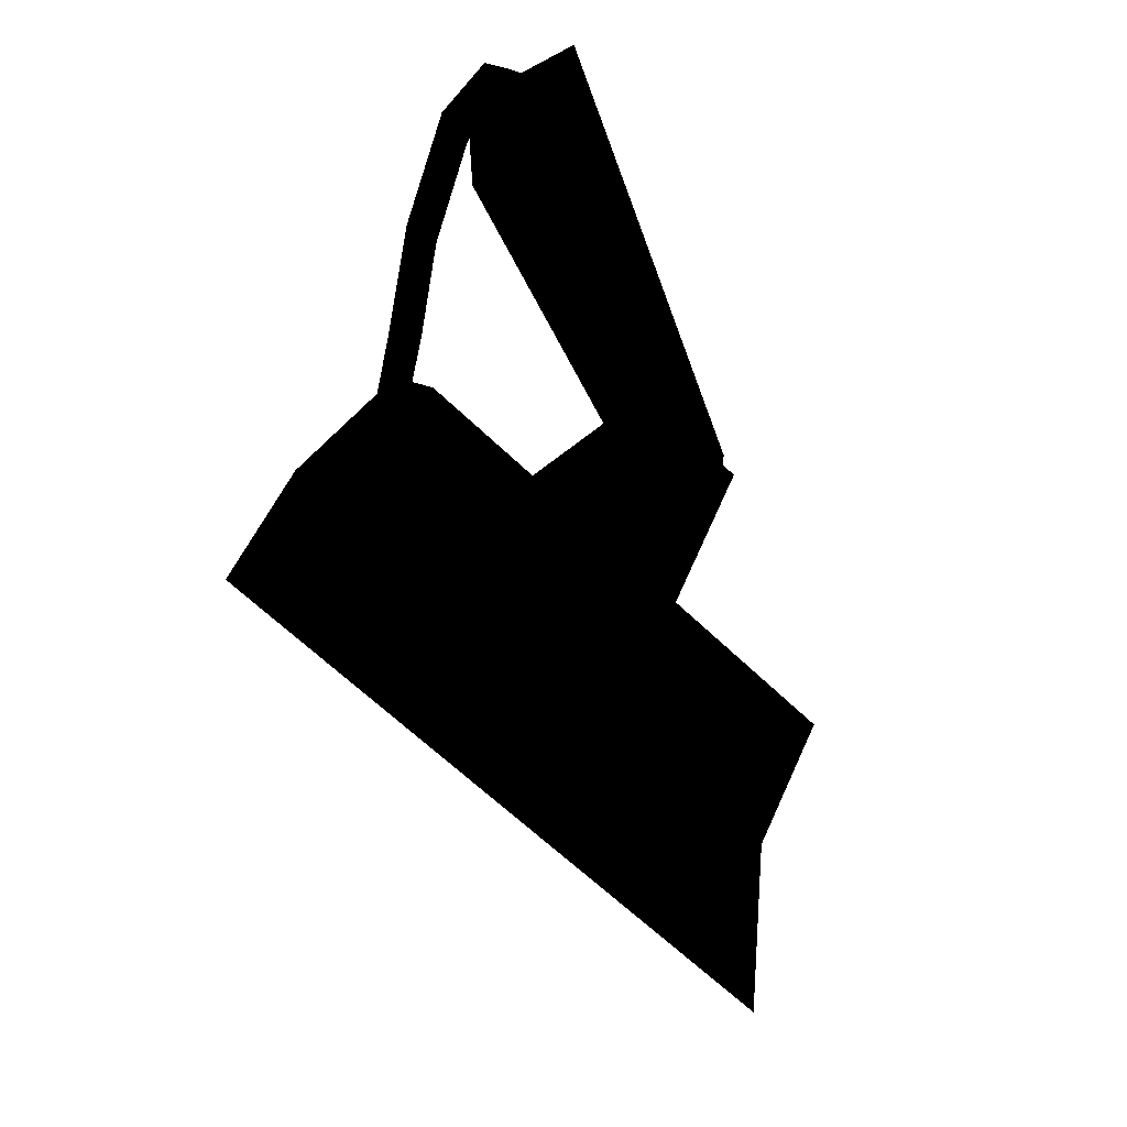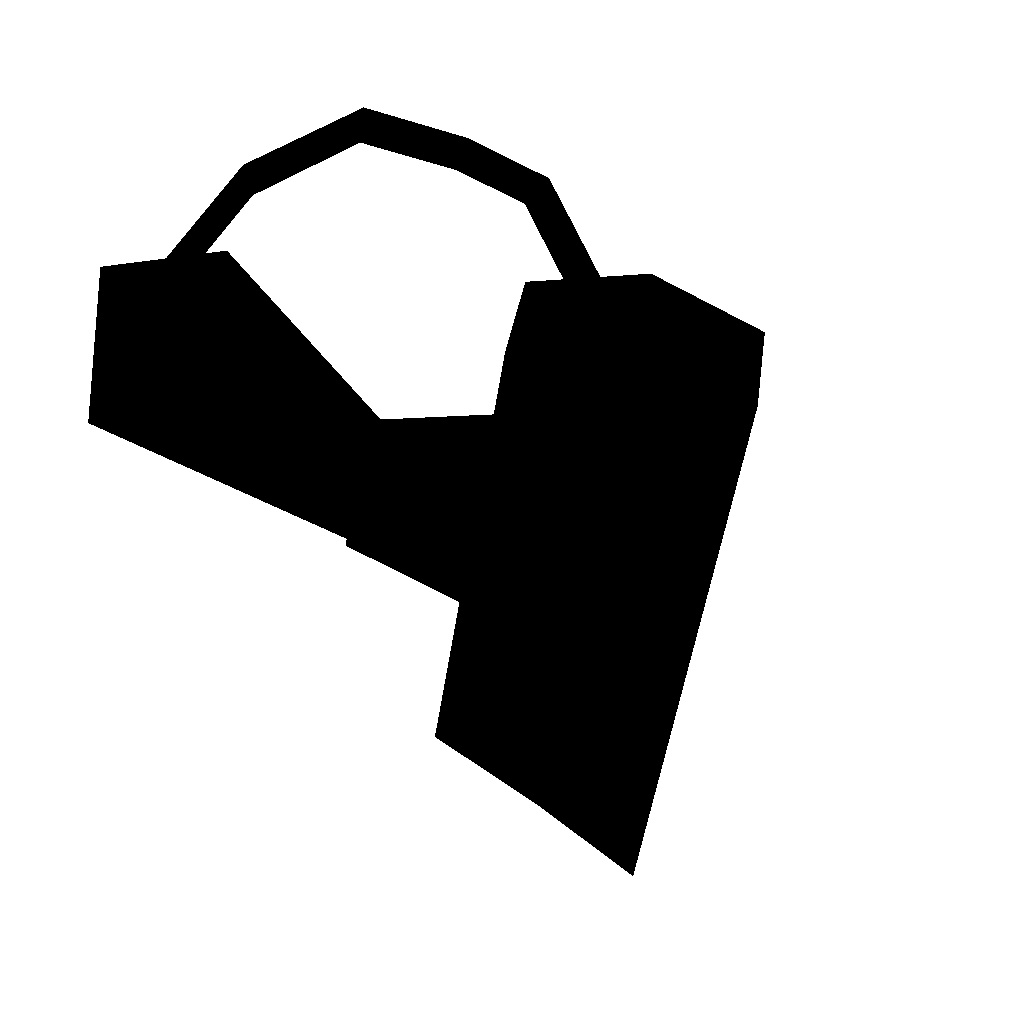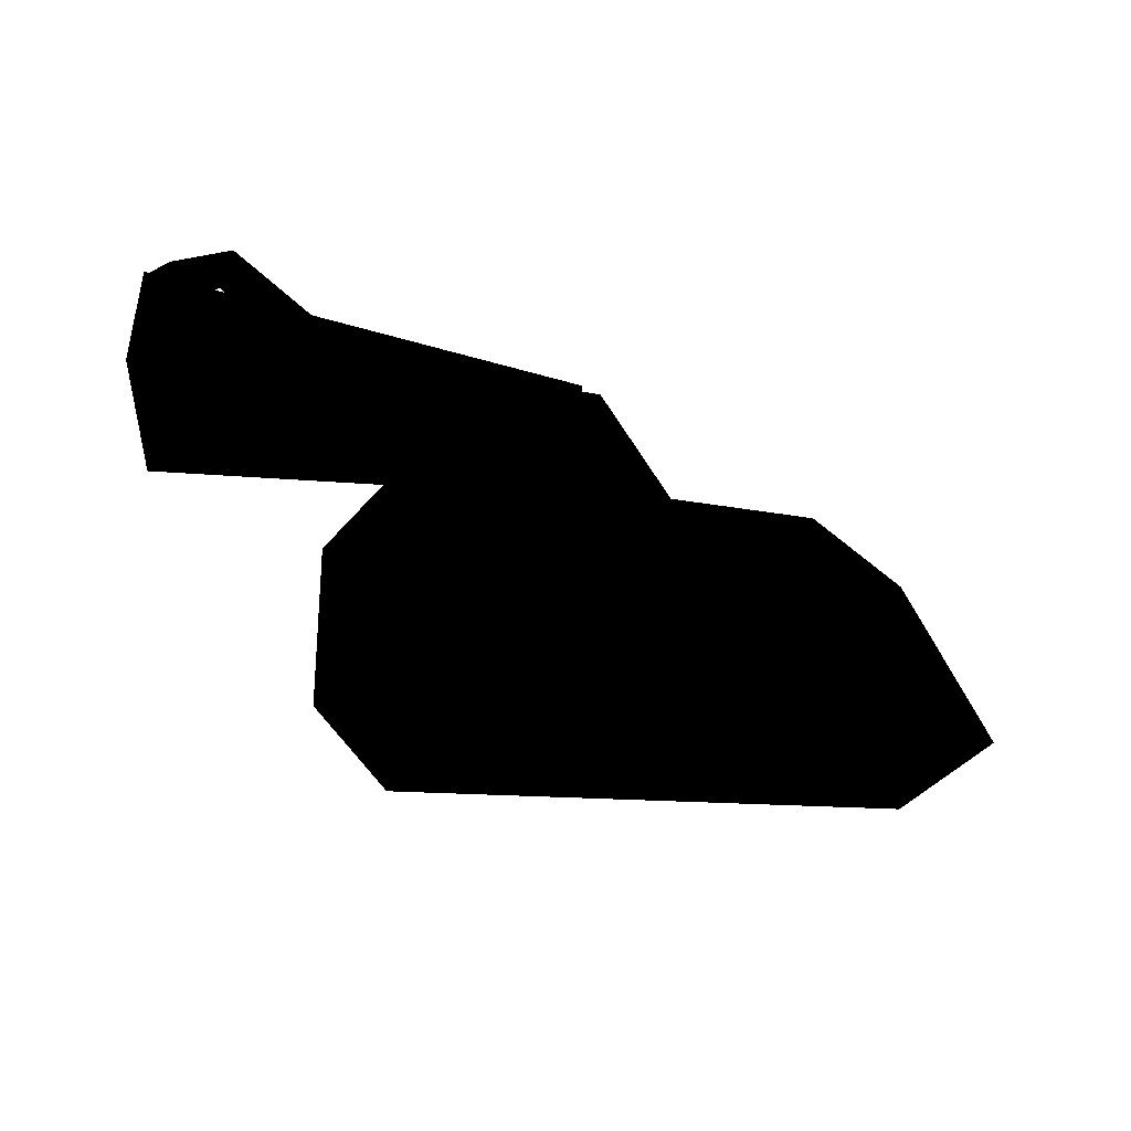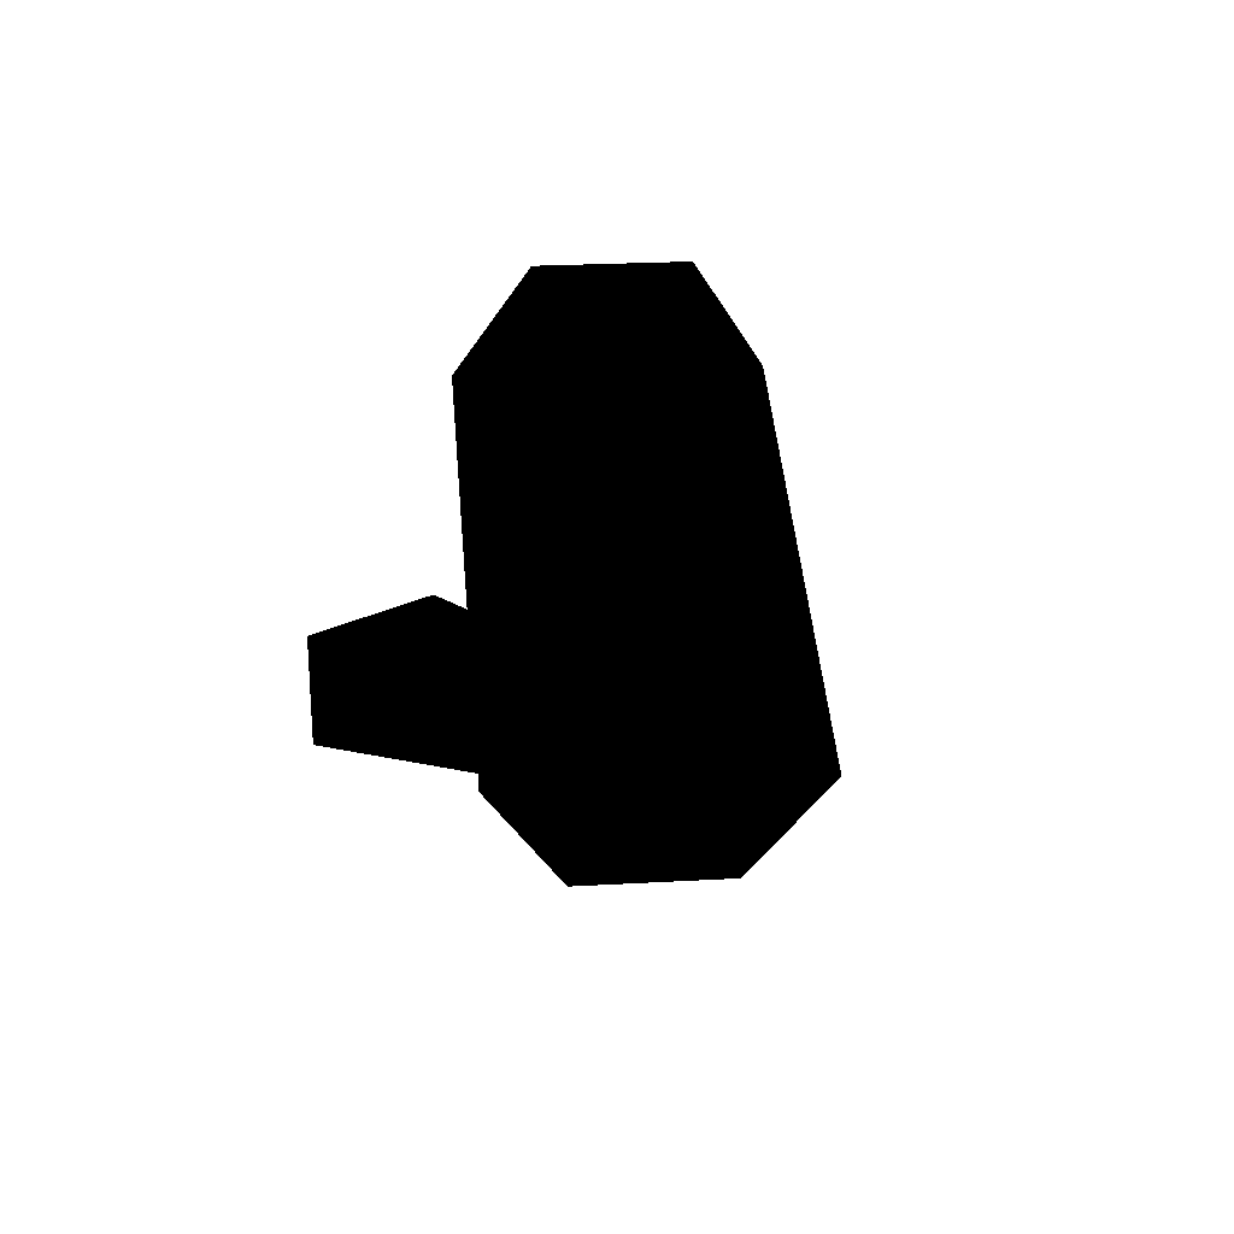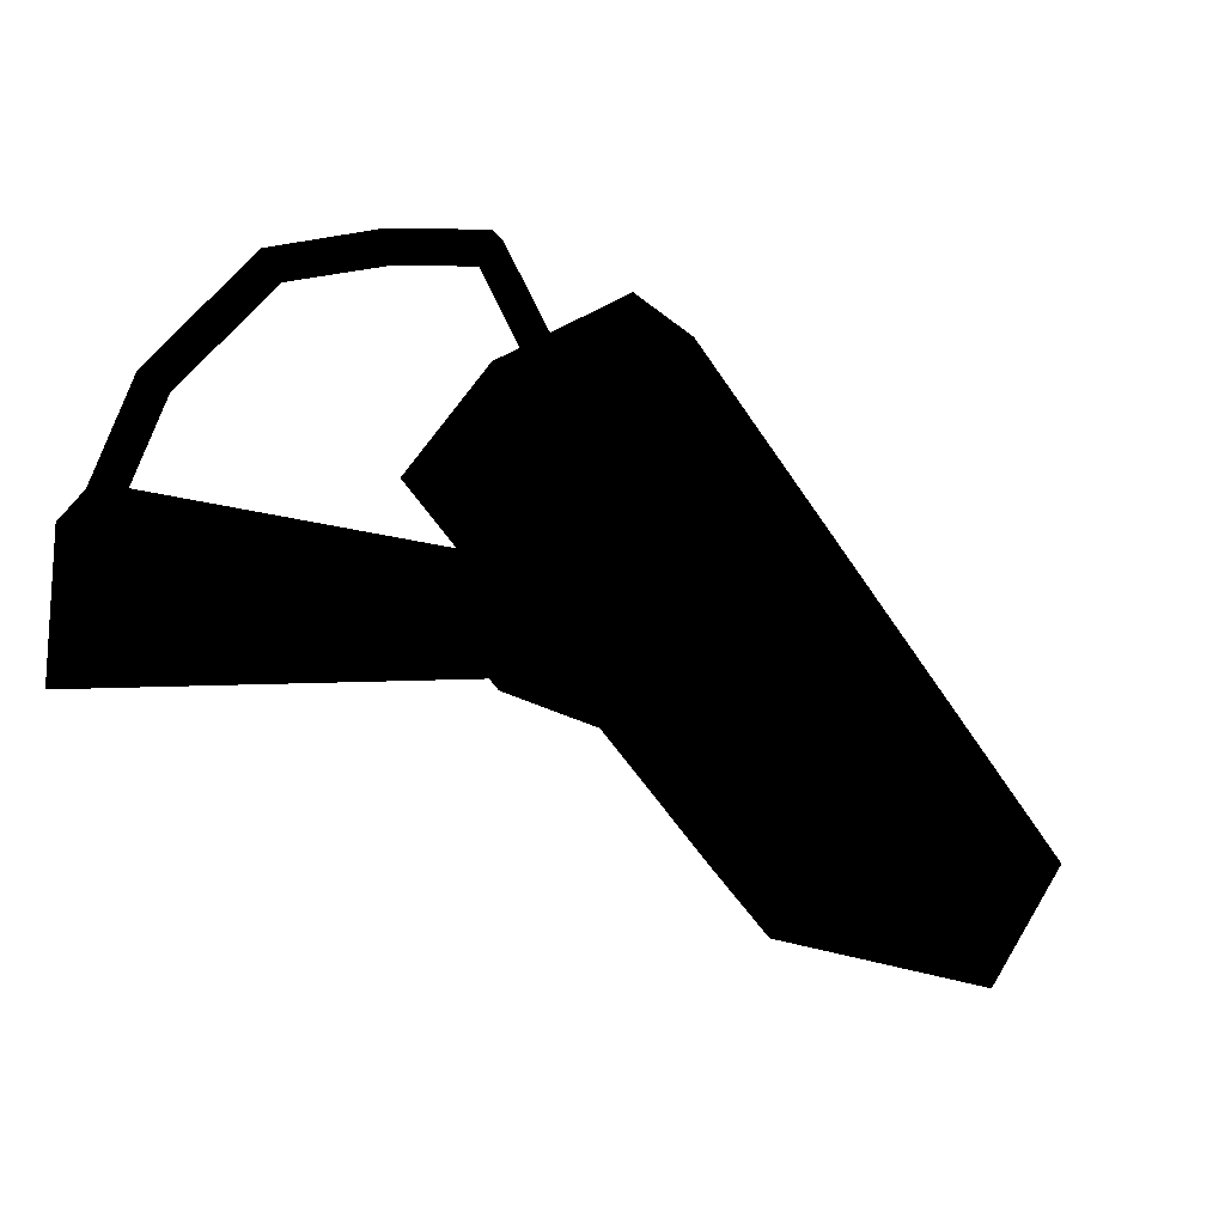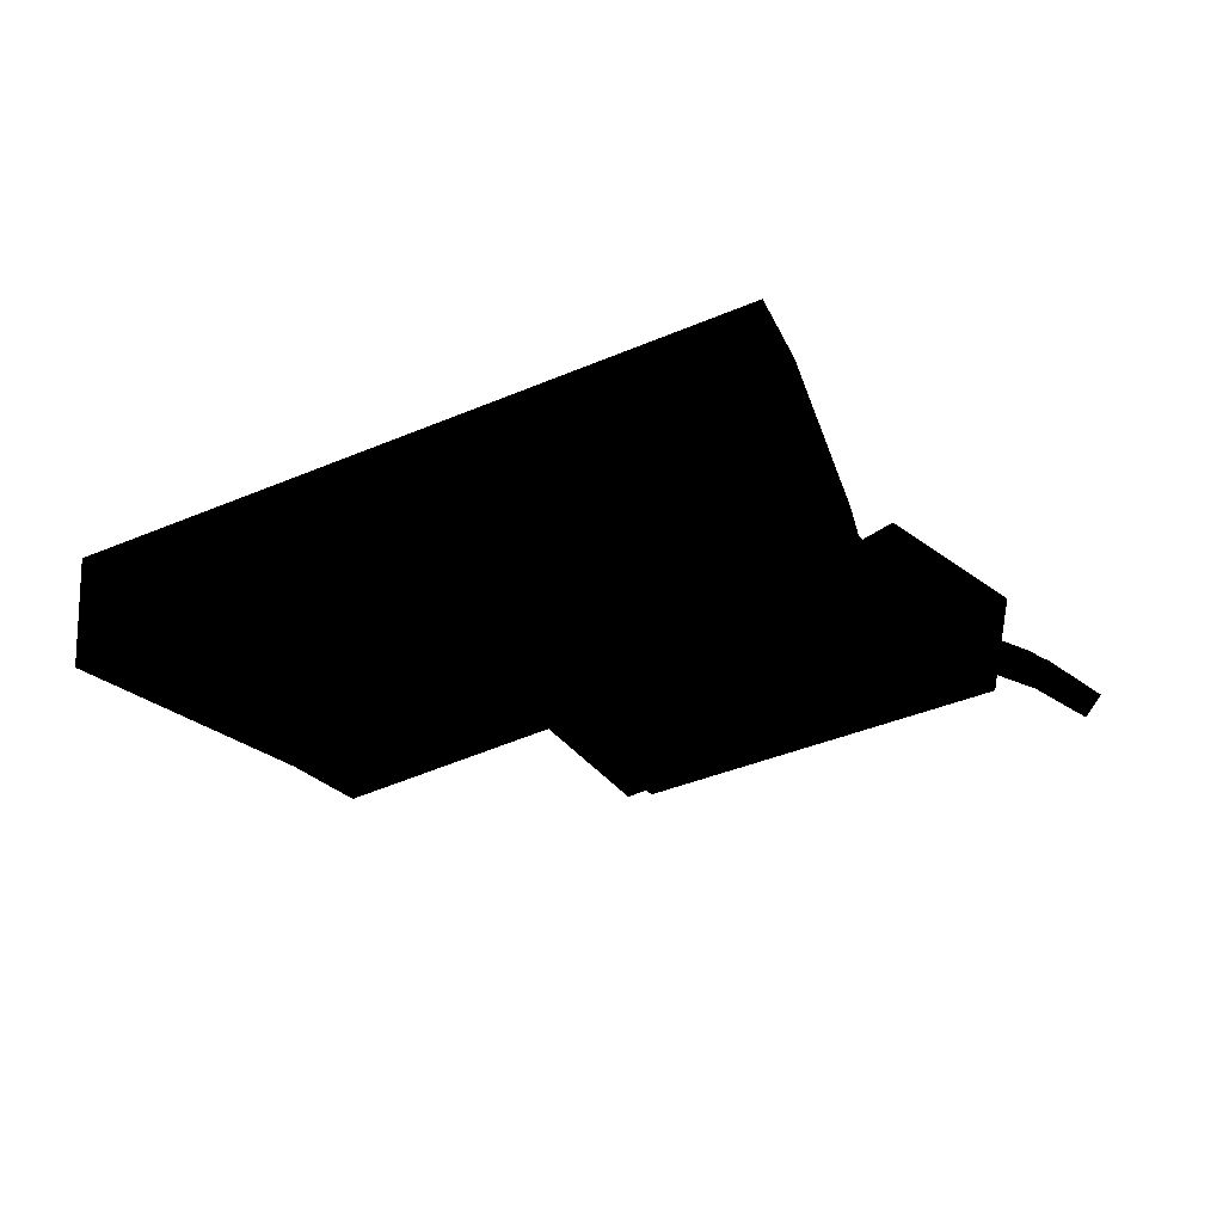
<metadata>
{"format":"obj","ext":"obj","renderer":"f3d","projection":"perspective","resolution":1024,"background":"white","views":[{"elev":68.0,"azim":-122.3,"up":"+Z"},{"elev":-21.9,"azim":104.4,"up":"+Z"},{"elev":49.6,"azim":-178.4,"up":"+Z"},{"elev":24.9,"azim":-129.8,"up":"+Y"},{"elev":-16.5,"azim":154.0,"up":"+Z"},{"elev":41.2,"azim":-40.9,"up":"+Y"}]}
</metadata>
<code>
v 0.008428 -0.0175 0.07543
v -0.03805 -0.01554 0.0622
v -0.0108 0.004677 0.05788
v 0.009706 0.08892 -0.1189
v 0.009706 -0.0852 0.1023
v 0.009706 -0.0852 -0.1189
v 0.009706 0.08892 0.1023
v -0.03883 0.08495 0.2566
v -0.05672 0.1042 0.2339
v -0.06548 0.06345 0.2586
v -0.01882 -0.03771 0.07975
v -0.08337 0.0827 0.2359
v -0.1523 0.2115 0.3942
v -0.161 0.2199 0.3601
v -0.1772 0.188 0.3947
v -0.1859 0.1965 0.3605
v -0.266 0.3304 0.3944
v -0.2648 0.3288 0.3602
v -0.6051 0.1658 -0.06843
v -0.6051 0.07119 -0.06843
v -0.6051 0.07119 0.05177
v -0.6051 0.1658 0.05177
v -0.2882 0.3038 0.3604
v -0.2895 0.3054 0.3946
v -0.3732 0.4208 0.3776
v -0.3567 0.4057 0.3458
v -0.3816 0.382 0.3463
v -0.3981 0.3971 0.3781
v -0.4081 0.4888 0.1551
v -0.4338 0.4665 0.1523
v -0.429 0.5111 0.1704
v -0.4548 0.4888 0.1677
v -0.5687 0.2982 0.1047
v -0.2791 0.38 0.05941
v -0.3931 0.38 0.2254
v -0.4547 0.2982 -0.06128
v -0.2791 0.38 0.05941
v -0.8121 0.2919 -0.4291
v -0.2735 0.5428 -0.05897
v -0.8176 0.1291 -0.3107
v -0.3876 0.5428 0.107
v -0.4961 0.7056 0.1546
v -0.5017 0.5428 0.273
v -0.3821 0.7056 -0.01139
v -0.3931 0.38 0.2254
v -0.542 0.07031 -0.09308
v -0.4458 0.1151 -0.02698
v -0.6134 0.2243 -0.1703
v -0.5335 0.1151 0.1007
v -0.6297 0.07031 0.03459
v -1.073 0.3838 -0.4862
v -0.7274 0.2243 -0.00438
v -0.9317 0.1291 -0.1448
v -1.04 0.2919 -0.09719
v -1.187 0.3838 -0.3202
v -0.8176 0.1291 -0.3107
v -0.9317 0.1291 -0.1448
v -0.9262 0.2919 -0.2632
v -0.8121 0.2919 -0.4291
v -0.9207 0.4547 -0.3815
v -1.035 0.4547 -0.2156
v -1.04 0.2919 -0.09719
g kmb_cam
f 1 2 3
f 4 5 6
f 4 7 5
f 3 8 1
f 3 9 8
f 1 10 11
f 1 8 10
f 2 9 3
f 2 12 9
f 11 12 2
f 11 10 12
f 9 13 8
f 9 14 13
f 8 15 10
f 8 13 15
f 12 14 9
f 12 16 14
f 10 16 12
f 10 15 16
f 14 17 13
f 14 18 17
f 6 19 4
f 6 20 19
f 5 20 6
f 5 21 20
f 4 22 7
f 4 19 22
f 7 21 5
f 7 22 21
f 16 18 14
f 16 23 18
f 13 24 15
f 13 17 24
f 15 23 16
f 15 24 23
f 18 25 17
f 18 26 25
f 23 26 18
f 23 27 26
f 17 28 24
f 17 25 28
f 24 27 23
f 24 28 27
f 27 29 26
f 27 30 29
f 26 31 25
f 26 29 31
f 28 30 27
f 28 32 30
f 25 32 28
f 25 31 32
f 33 34 35
f 33 36 34
f 30 31 29
f 30 32 31
f 37 38 39
f 37 40 38
f 41 42 43
f 41 44 42
f 39 44 41
f 41 37 39
f 41 45 37
f 43 45 41
f 11 2 1
f 46 36 47
f 46 48 36
f 33 47 36
f 33 49 47
f 49 46 47
f 49 50 46
f 39 51 44
f 39 38 51
f 50 48 46
f 50 52 48
f 21 19 20
f 21 22 19
f 43 53 45
f 43 54 53
f 42 54 43
f 42 55 54
f 52 49 33
f 52 50 49
f 44 55 42
f 44 51 55
f 52 56 48
f 52 57 56
f 58 56 57
f 58 59 56
f 60 59 58
f 58 61 60
f 58 62 61
f 57 62 58

</code>
